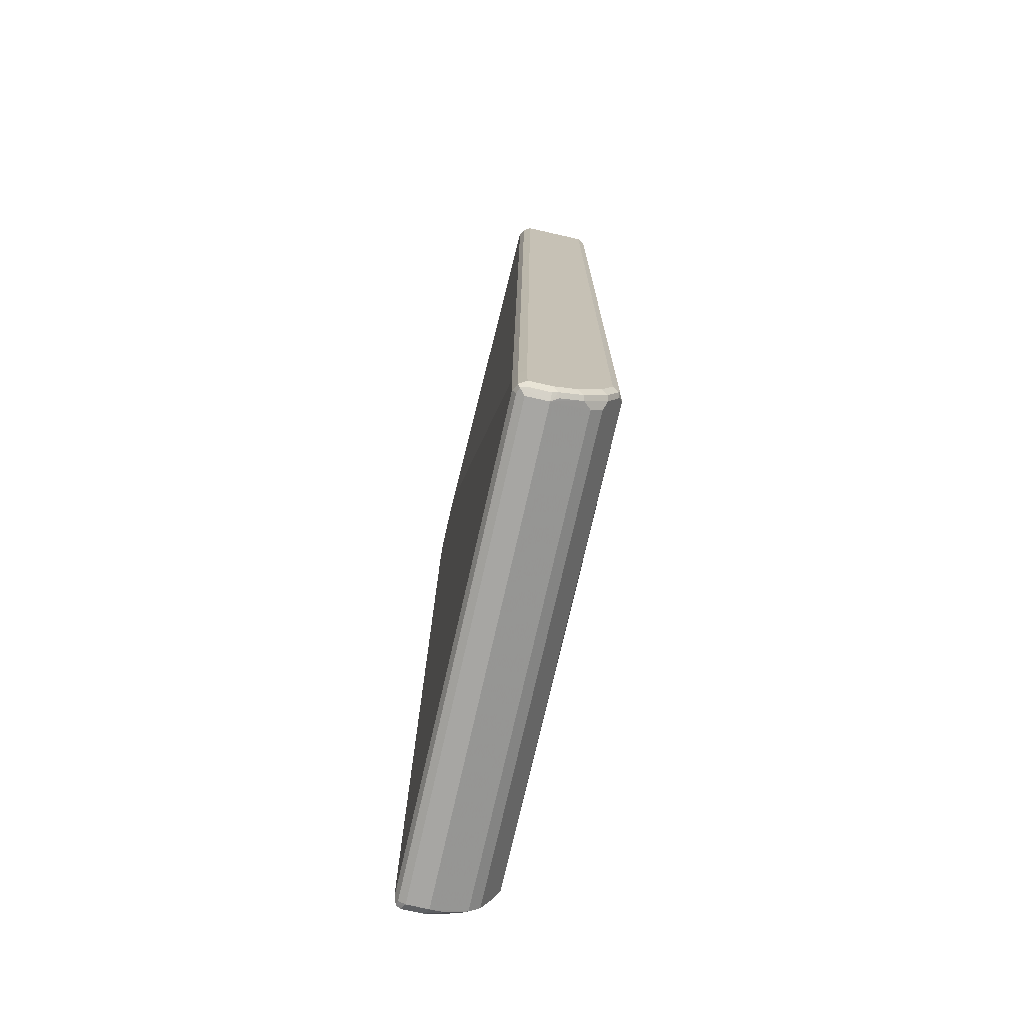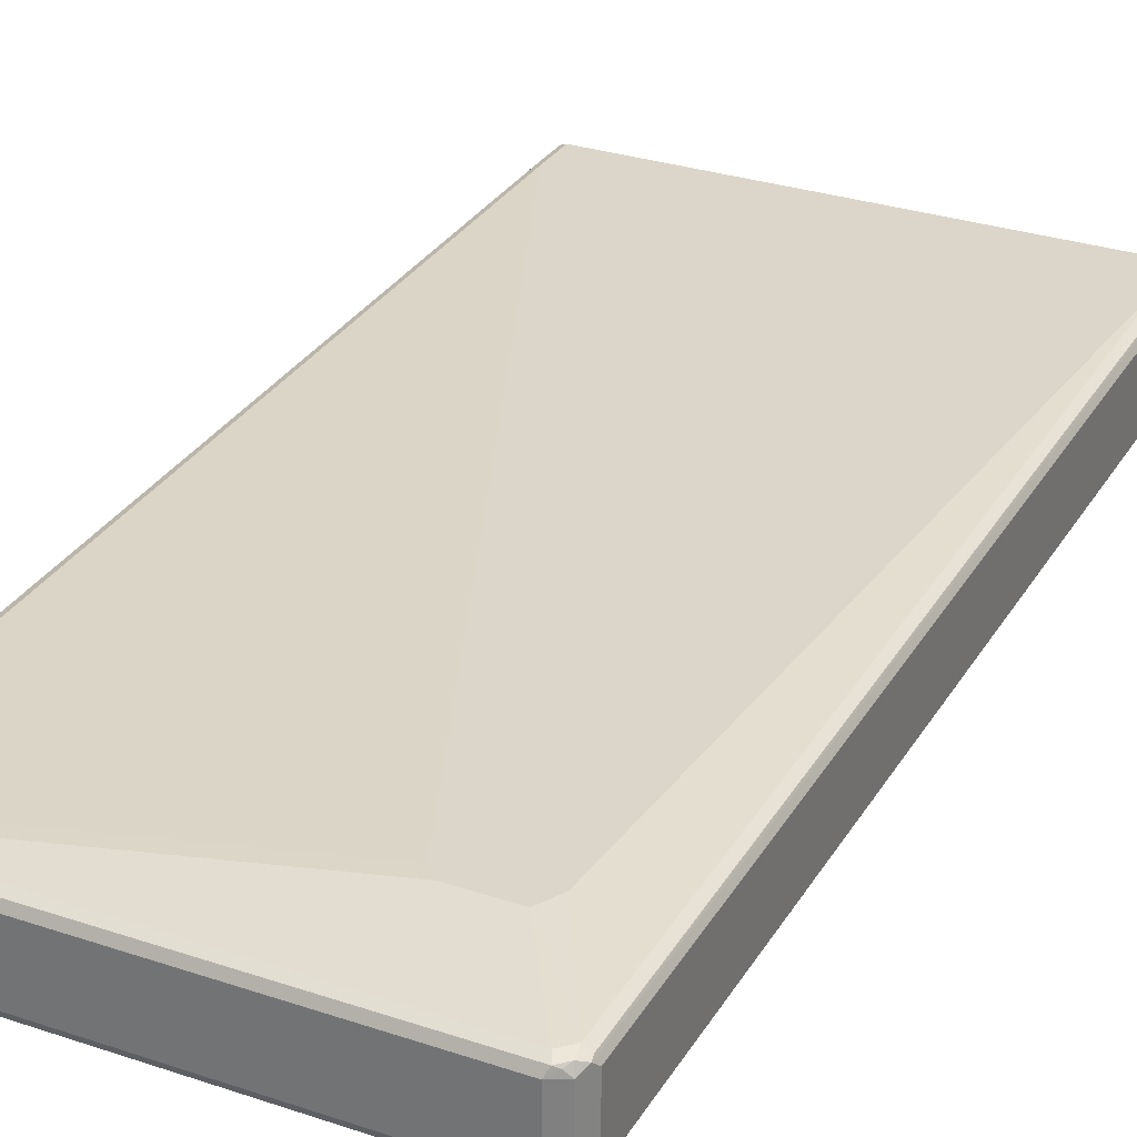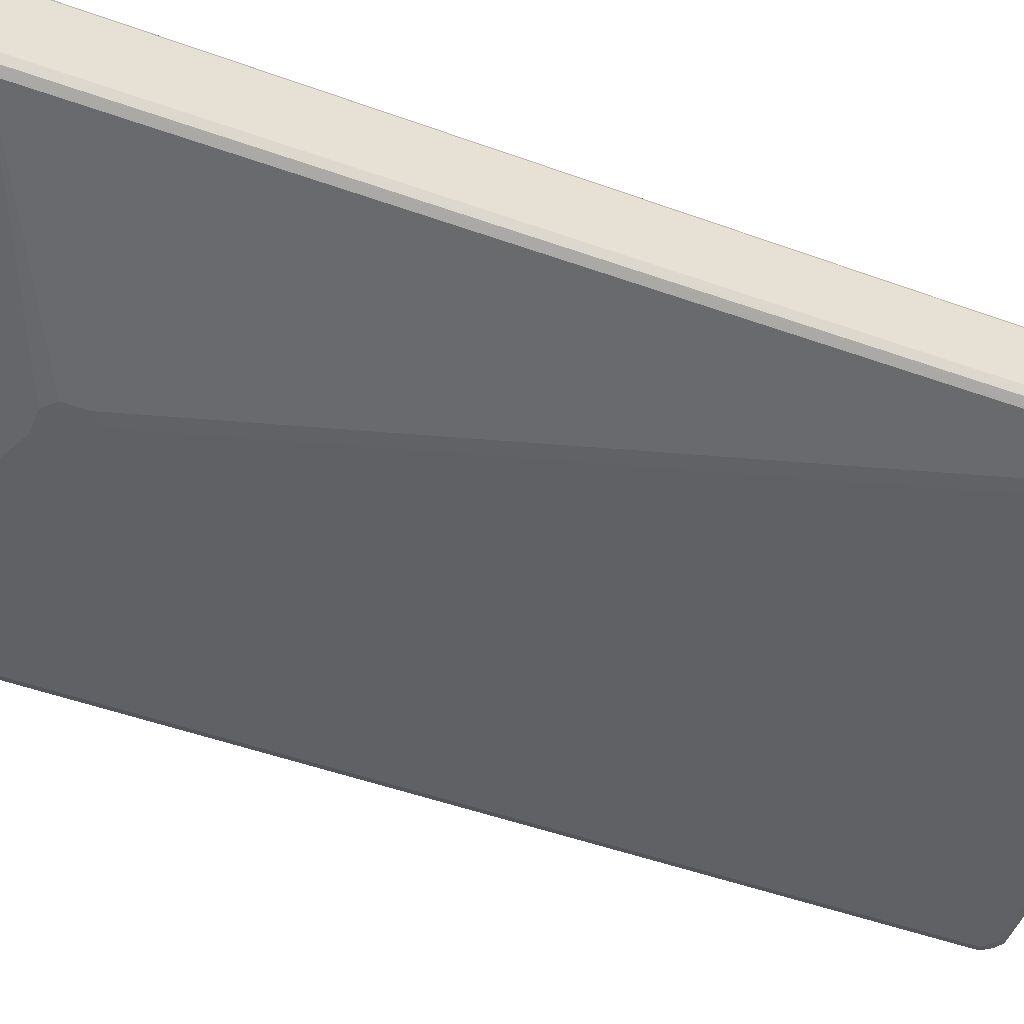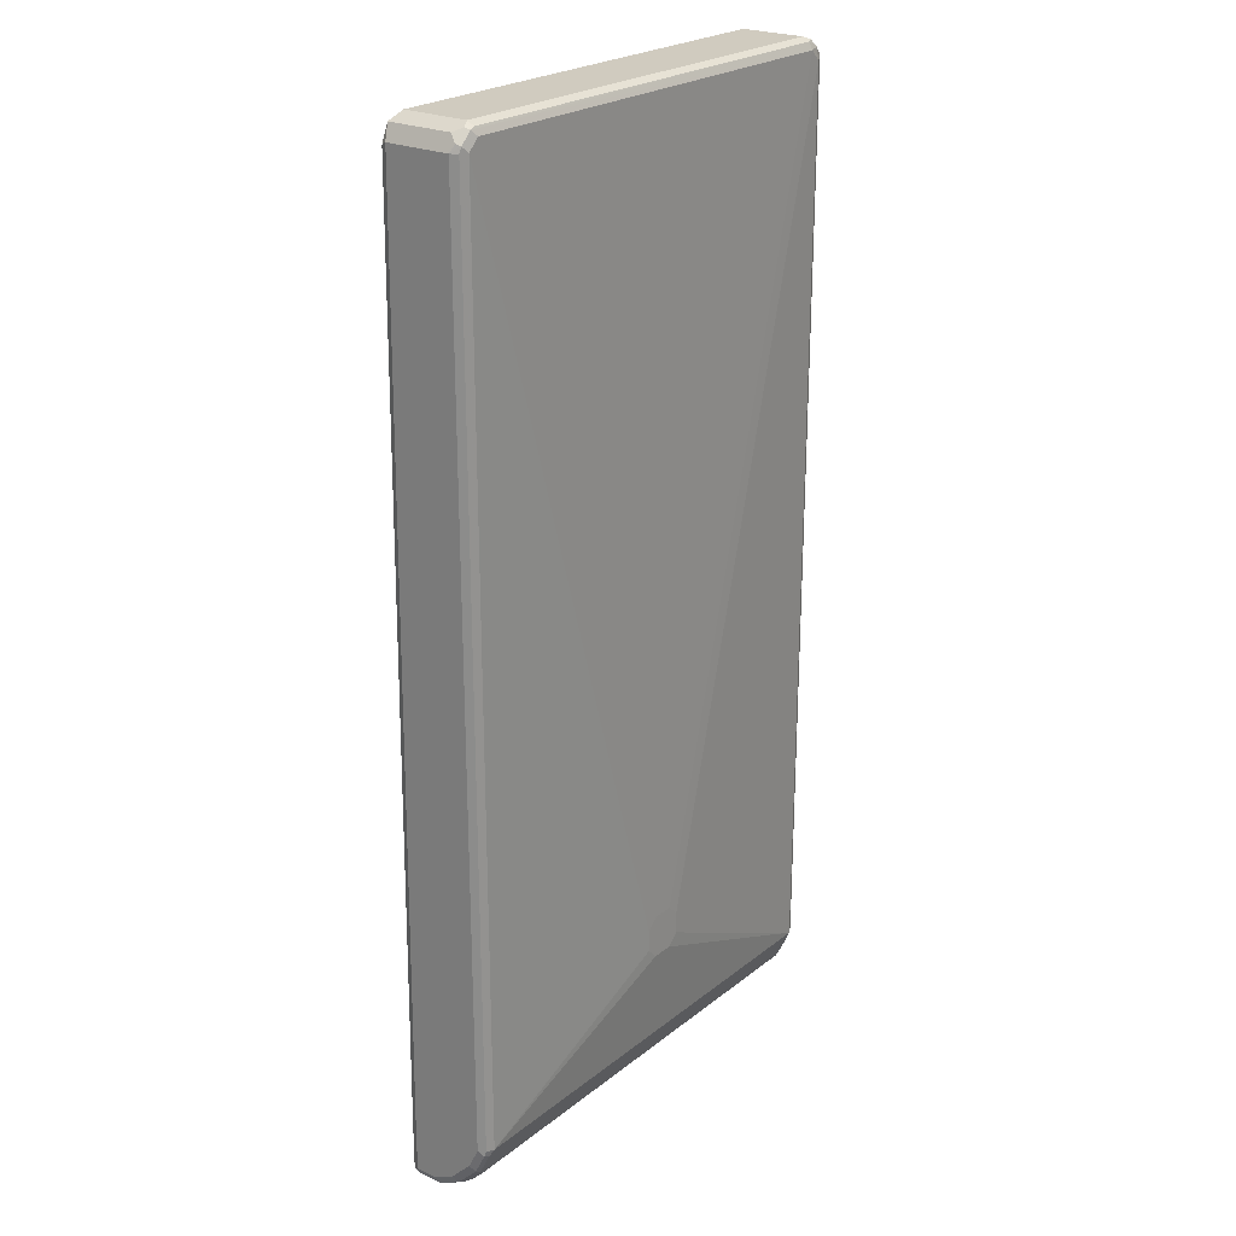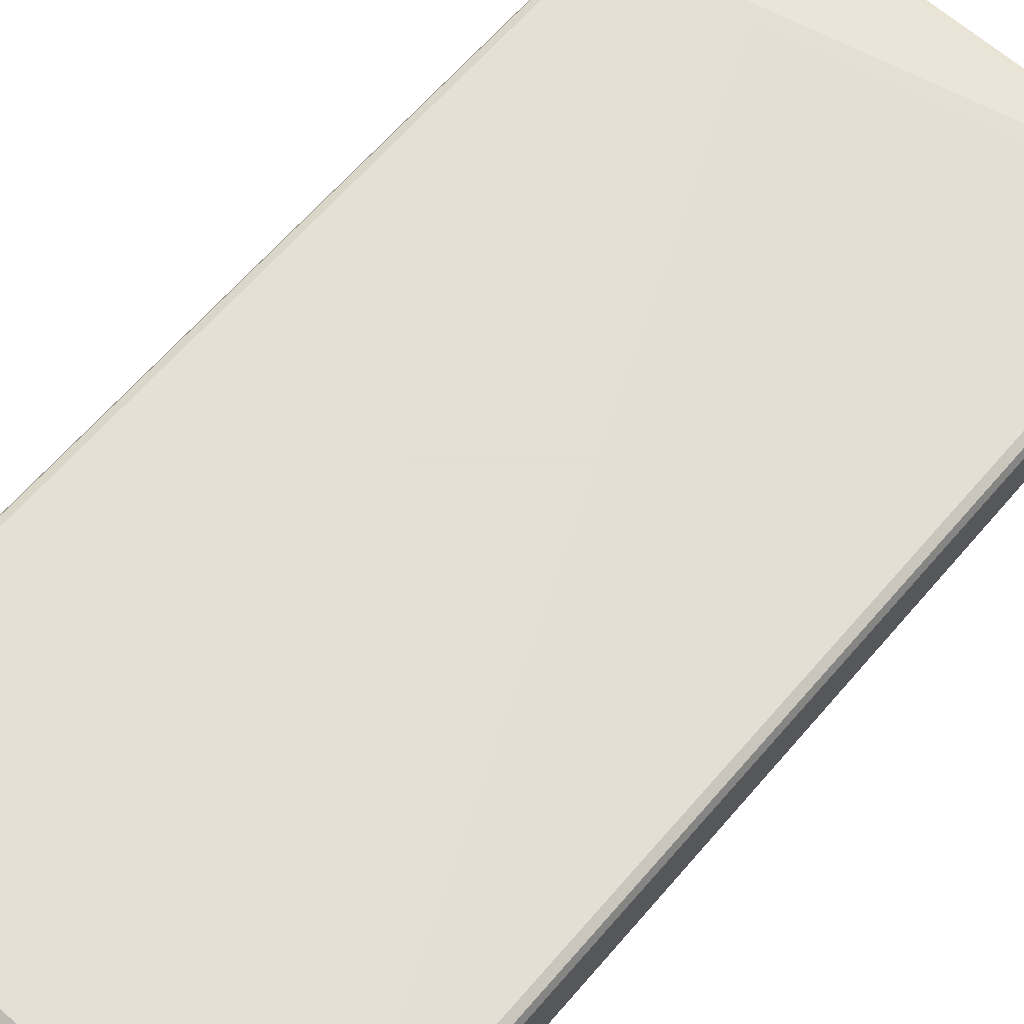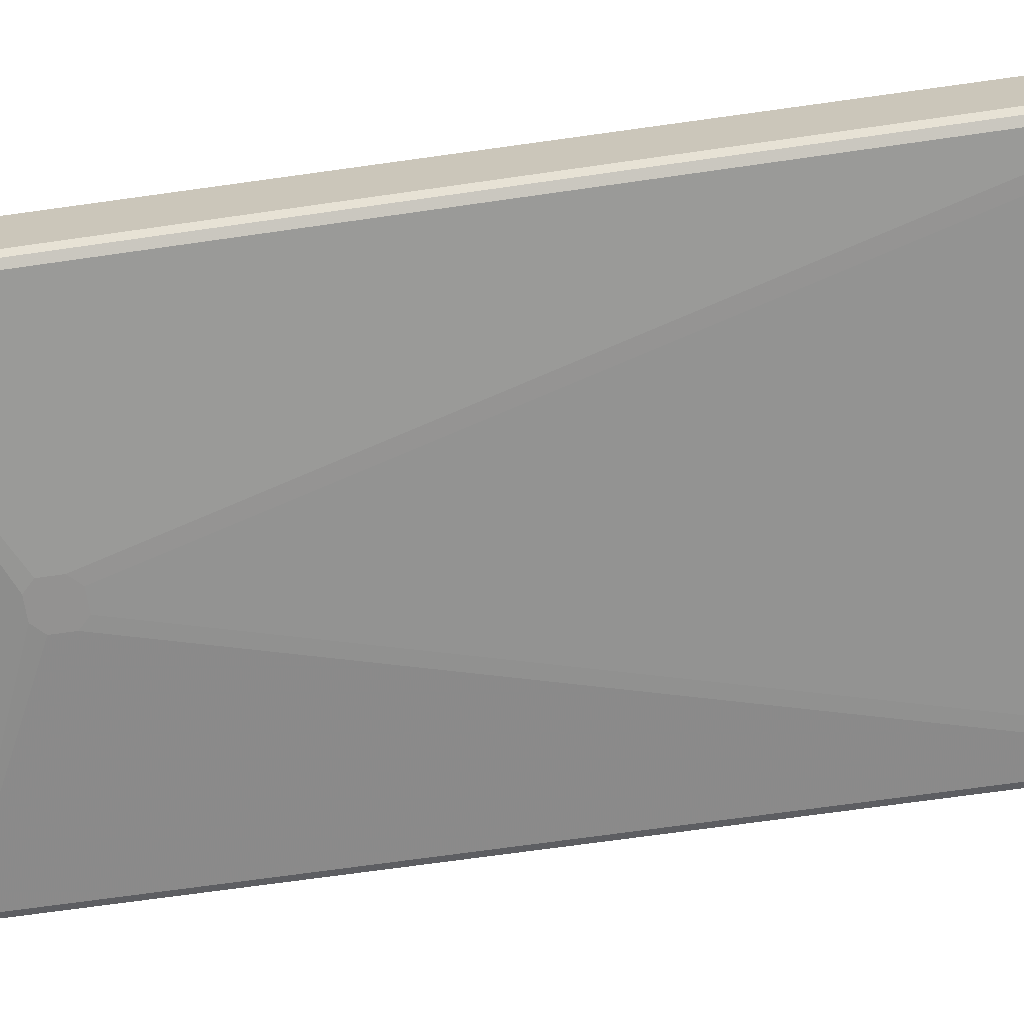
<metadata>
{"format":"obj","ext":"obj","renderer":"f3d","projection":"perspective","resolution":1024,"background":"white","views":[{"elev":-74.1,"azim":77.2,"up":"+Y"},{"elev":30.1,"azim":-154.1,"up":"+Z"},{"elev":-50.2,"azim":68.6,"up":"+Z"},{"elev":23.7,"azim":127.9,"up":"+Y"},{"elev":66.2,"azim":40.9,"up":"+Z"},{"elev":-66.4,"azim":98.3,"up":"+Z"}]}
</metadata>
<code>
v -0.4378 -0.8565 0.03807
v -0.4282 -0.8661 0.02855
v -0.4314 -0.8692 0.04441
v -0.4378 -0.8565 0.07614
v -0.4378 -0.8375 0
v -0.4282 -0.8471 -0.009504
v -0.4251 -0.8438 -0.02538
v -0.4251 -0.8628 0.01269
v -0.4187 -0.8757 0.03807
v -0.4314 -0.8692 0.08248
v -0.4282 -0.8661 0.09041
v -0.4314 -0.8565 0.08883
v -0.433 -0.7709 0.08566
v -0.4378 -0.7804 0.07614
v -0.4346 -0.8344 -0.01586
v -0.4378 -0.7994 -0.03807
v -0.4251 -0.8248 -0.04441
v 0.4124 -0.8438 -0.02538
v 0.4187 -0.8757 0.03807
v -0.4187 -0.8757 0.07614
v -0.4187 -0.8565 0.09518
v -0.4187 -0.8692 0.08883
v 0.4187 -0.8692 0.08883
v 0.4187 -0.8565 0.09518
v -0.4314 -0.7804 0.08883
v -0.433 0.8471 0.06662
v -0.4378 0.8375 0.0571
v -0.4346 -0.8154 -0.03488
v -0.4378 -0.7613 -0.0571
v -0.4282 -0.809 -0.04759
v 0.4124 -0.8248 -0.04441
v -0.4251 -0.7867 -0.06345
v -0.4124 -0.8121 -0.05076
v 0.4251 -0.8502 -0.01269
v 0.4251 -0.8121 -0.05076
v 0.4251 -0.8692 0.02538
v 0.433 -0.8661 0.02855
v 0.4314 -0.8692 0.03807
v 0.4282 -0.8709 0.08566
v 0.4187 -0.8757 0.07614
v -0.4187 -0.7804 0.09518
v 0.4314 -0.8628 0.08883
v 0.4187 -0.7804 0.09518
v -0.4314 0.8375 0.06979
v -0.4211 0.8565 0.07139
v -0.4251 0.8628 0.0571
v -0.4251 0.8628 -0.0571
v -0.4378 0.8375 -0.0571
v -0.4314 -0.755 -0.06979
v -0.4282 -0.7709 -0.06662
v -0.4187 -0.7613 -0.07614
v 0.433 -0.8471 -0.009504
v 0.433 -0.809 -0.04759
v 0.4187 -0.7613 -0.07614
v 0.4251 -0.774 -0.06979
v 0.4314 -0.8692 0.07614
v 0.4378 -0.8375 0
v 0.4378 -0.8565 0.03807
v 0.4378 -0.8565 0.07614
v -0.3236 0.6662 0.09518
v -0.4187 0.8375 0.07614
v 0.4314 -0.7867 0.08883
v 0.4187 0.8375 0.07614
v -0.1903 0.6852 0.09518
v -0.3997 0.8565 0.07614
v -0.406 0.8692 0.06979
v -0.414 0.8661 0.06662
v -0.3997 0.8757 0.0571
v -0.4092 0.8709 -0.06662
v -0.4187 0.8589 -0.07139
v -0.4282 0.8519 -0.06662
v -0.4314 0.8438 -0.06979
v -0.03806 -0.5711 -0.09518
v -0.01903 -0.5901 -0.09518
v -0.4187 0.8375 -0.07614
v 0.433 -0.7709 -0.06662
v 0.4378 -0.7994 -0.03807
v 0.4314 -0.7613 -0.06979
v 0.01903 -0.5901 -0.09518
v 0.03806 -0.5711 -0.09518
v 0.4187 0.8375 -0.07614
v 0.4282 0.8471 -0.07139
v 0.4378 -0.7804 0.07614
v -0.3046 0.7043 0.09518
v 0.4314 0.8311 0.06979
v 0.4156 0.8534 0.07297
v 0.3997 0.8565 0.07614
v -0.2093 0.7043 0.09518
v 0.3934 0.8692 0.06979
v 0.3997 0.8757 0.0571
v -0.3997 0.8757 -0.0571
v 0.3997 0.8757 -0.0571
v 0.3997 0.8692 -0.06979
v -0.3997 0.8692 -0.06979
v -0.3997 0.8565 -0.07614
v -0.03806 -0.533 -0.09518
v 0.4378 -0.7613 -0.0571
v 0.4314 0.8375 -0.06979
v 0.4378 0.8375 -0.0571
v 0.03806 -0.533 -0.09518
v 0.3997 0.8565 -0.07614
v 0.4092 0.8661 -0.07139
v 0.4314 0.8502 -0.06345
v 0.4378 0.8375 0.0571
v 0.4282 0.8471 0.06662
v 0.4251 0.8628 0.06345
v 0.4092 0.8661 0.06662
v 0.4124 0.8692 -0.06345
v 0.4251 0.8628 -0.05076
v -0.01903 -0.514 -0.09518
v 0.01903 -0.514 -0.09518
f 1 2 3
f 1 3 10
f 1 10 4
f 1 4 14
f 1 14 27
f 1 27 48
f 1 48 29
f 1 29 16
f 1 16 5
f 1 5 2
f 2 5 6
f 2 6 7
f 2 7 8
f 2 8 9
f 2 9 3
f 3 9 20
f 3 20 10
f 4 10 11
f 4 11 12
f 4 12 13
f 4 13 14
f 5 15 6
f 5 16 15
f 6 15 7
f 7 15 28
f 7 28 17
f 7 17 31
f 7 31 18
f 7 18 19
f 7 19 9
f 7 9 8
f 9 19 40
f 9 40 20
f 10 20 11
f 11 21 12
f 11 20 22
f 11 22 23
f 11 23 24
f 11 24 21
f 12 21 41
f 12 41 25
f 12 25 13
f 13 25 26
f 13 26 14
f 14 26 27
f 15 16 28
f 16 29 50
f 16 50 30
f 16 30 17
f 16 17 28
f 17 30 32
f 17 32 33
f 17 33 35
f 17 35 31
f 18 34 19
f 18 31 35
f 18 35 34
f 19 36 37
f 19 37 38
f 19 38 39
f 19 39 40
f 19 34 36
f 20 40 39
f 20 39 22
f 21 24 43
f 21 43 64
f 21 64 88
f 21 88 84
f 21 84 60
f 21 60 41
f 22 39 23
f 23 39 24
f 24 39 42
f 24 42 62
f 24 62 43
f 25 41 61
f 25 61 44
f 25 44 26
f 26 44 45
f 26 45 46
f 26 46 47
f 26 47 48
f 26 48 27
f 29 49 50
f 29 48 72
f 29 72 49
f 30 50 32
f 32 50 51
f 32 51 54
f 32 54 35
f 32 35 33
f 34 52 37
f 34 37 36
f 34 35 53
f 34 53 52
f 35 54 55
f 35 55 76
f 35 76 53
f 37 56 38
f 37 52 57
f 37 57 58
f 37 58 59
f 37 59 56
f 38 56 39
f 39 56 59
f 39 59 42
f 41 60 61
f 42 59 83
f 42 83 62
f 43 62 85
f 43 85 63
f 43 63 64
f 44 61 45
f 45 61 65
f 45 65 66
f 45 66 67
f 45 67 46
f 46 67 68
f 46 68 69
f 46 69 47
f 47 70 71
f 47 71 48
f 47 69 70
f 48 71 72
f 49 51 50
f 49 72 75
f 49 75 51
f 51 73 74
f 51 74 79
f 51 79 54
f 51 75 96
f 51 96 73
f 52 53 57
f 53 76 97
f 53 97 77
f 53 77 57
f 54 78 76
f 54 76 55
f 54 79 80
f 54 80 100
f 54 100 81
f 54 81 82
f 54 82 78
f 57 77 97
f 57 97 99
f 57 99 104
f 57 104 83
f 57 83 59
f 57 59 58
f 60 84 61
f 61 84 65
f 62 83 104
f 62 104 85
f 63 85 105
f 63 105 86
f 63 86 87
f 63 87 88
f 63 88 64
f 65 87 89
f 65 89 66
f 65 84 88
f 65 88 87
f 66 89 90
f 66 90 68
f 66 68 67
f 68 90 92
f 68 92 91
f 68 91 69
f 69 91 92
f 69 92 93
f 69 93 94
f 69 94 70
f 70 94 95
f 70 95 75
f 70 75 72
f 70 72 71
f 73 96 110
f 73 110 111
f 73 111 100
f 73 100 80
f 73 80 79
f 73 79 74
f 75 95 110
f 75 110 96
f 76 78 98
f 76 98 99
f 76 99 97
f 78 82 98
f 81 101 102
f 81 102 82
f 81 100 111
f 81 111 101
f 82 102 108
f 82 108 103
f 82 103 99
f 82 99 98
f 85 104 105
f 86 105 106
f 86 106 107
f 86 107 89
f 86 89 87
f 89 107 90
f 90 107 106
f 90 106 109
f 90 109 92
f 92 108 102
f 92 102 93
f 92 109 108
f 93 102 94
f 94 102 95
f 95 102 101
f 95 101 111
f 95 111 110
f 99 103 109
f 99 109 106
f 99 106 104
f 103 108 109
f 104 106 105

</code>
